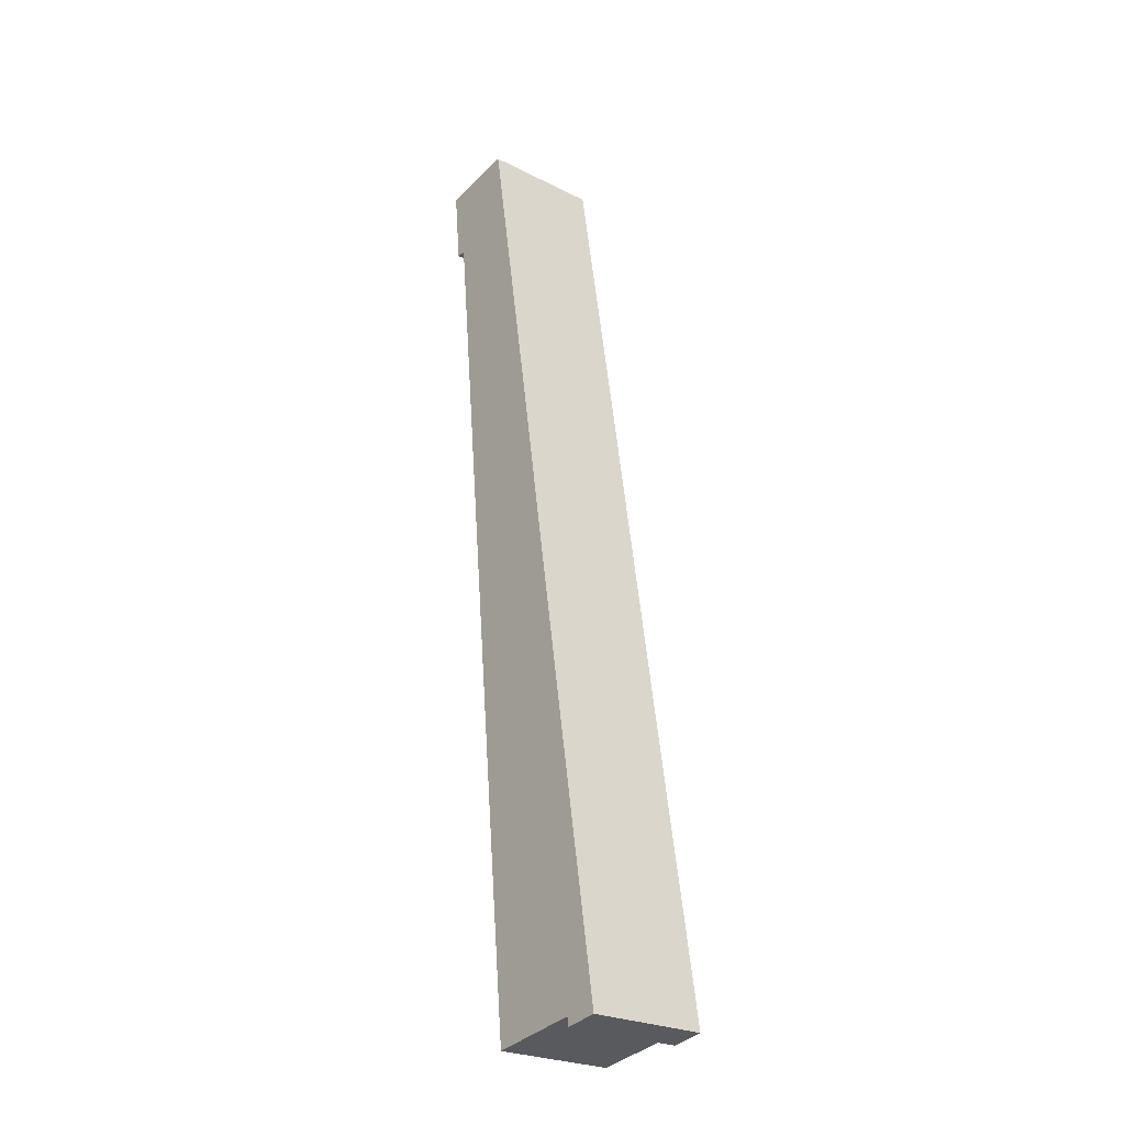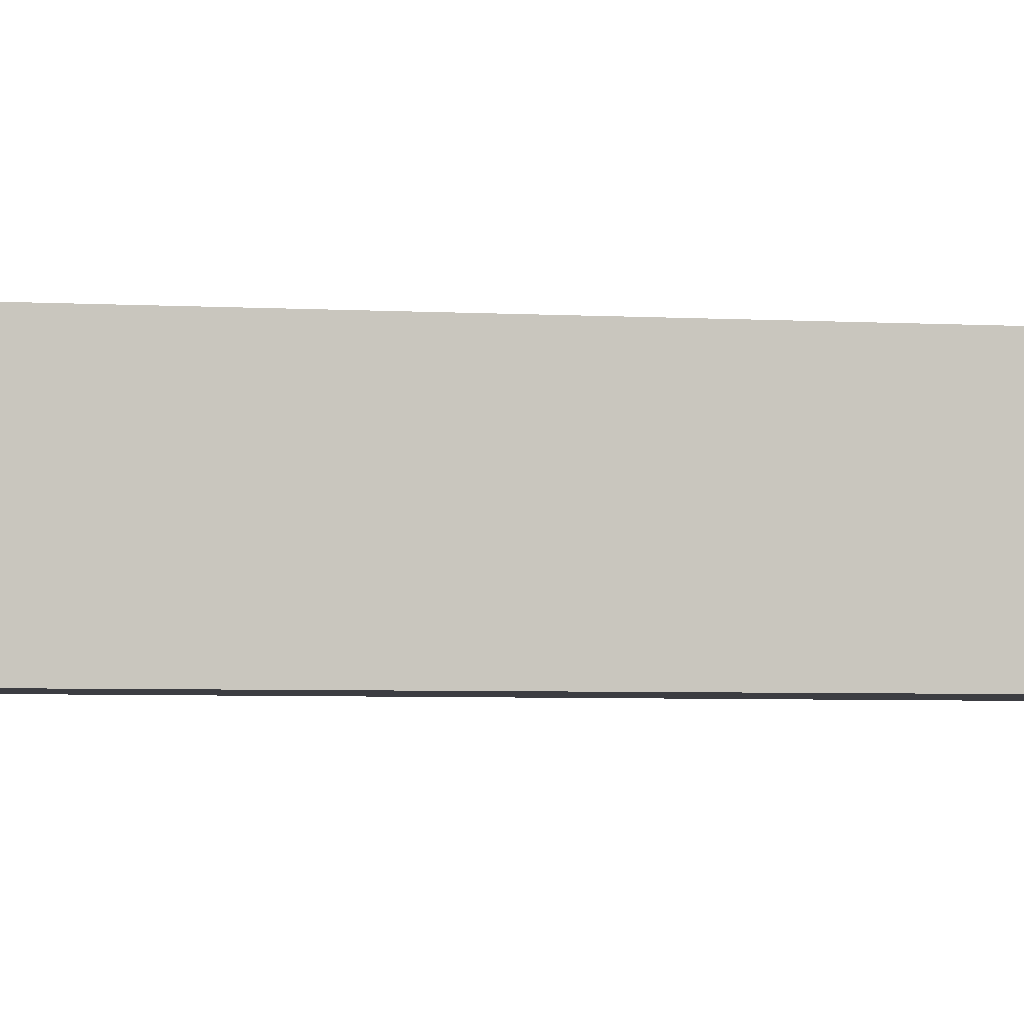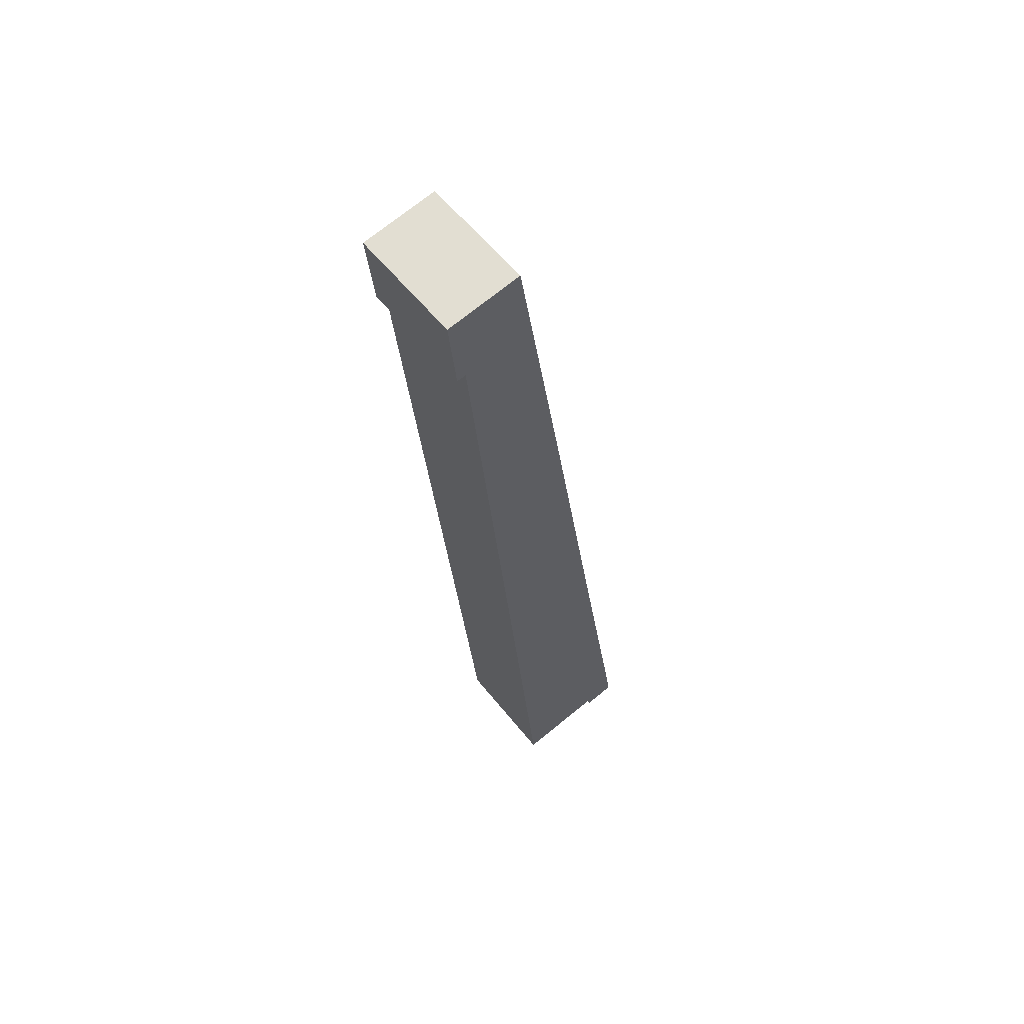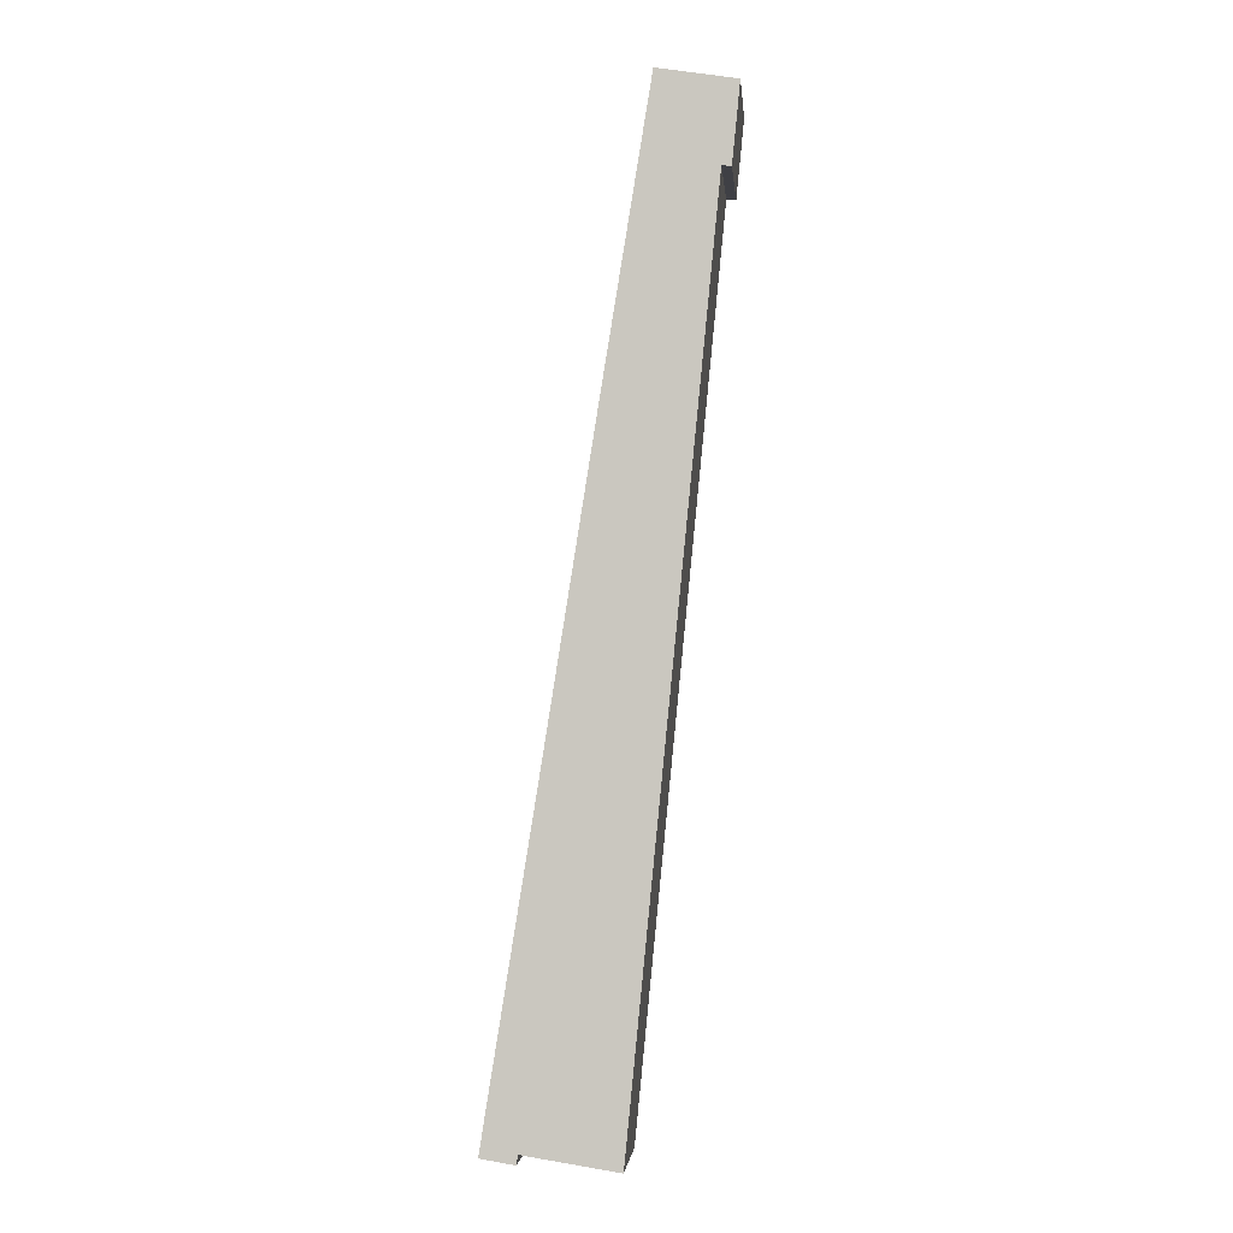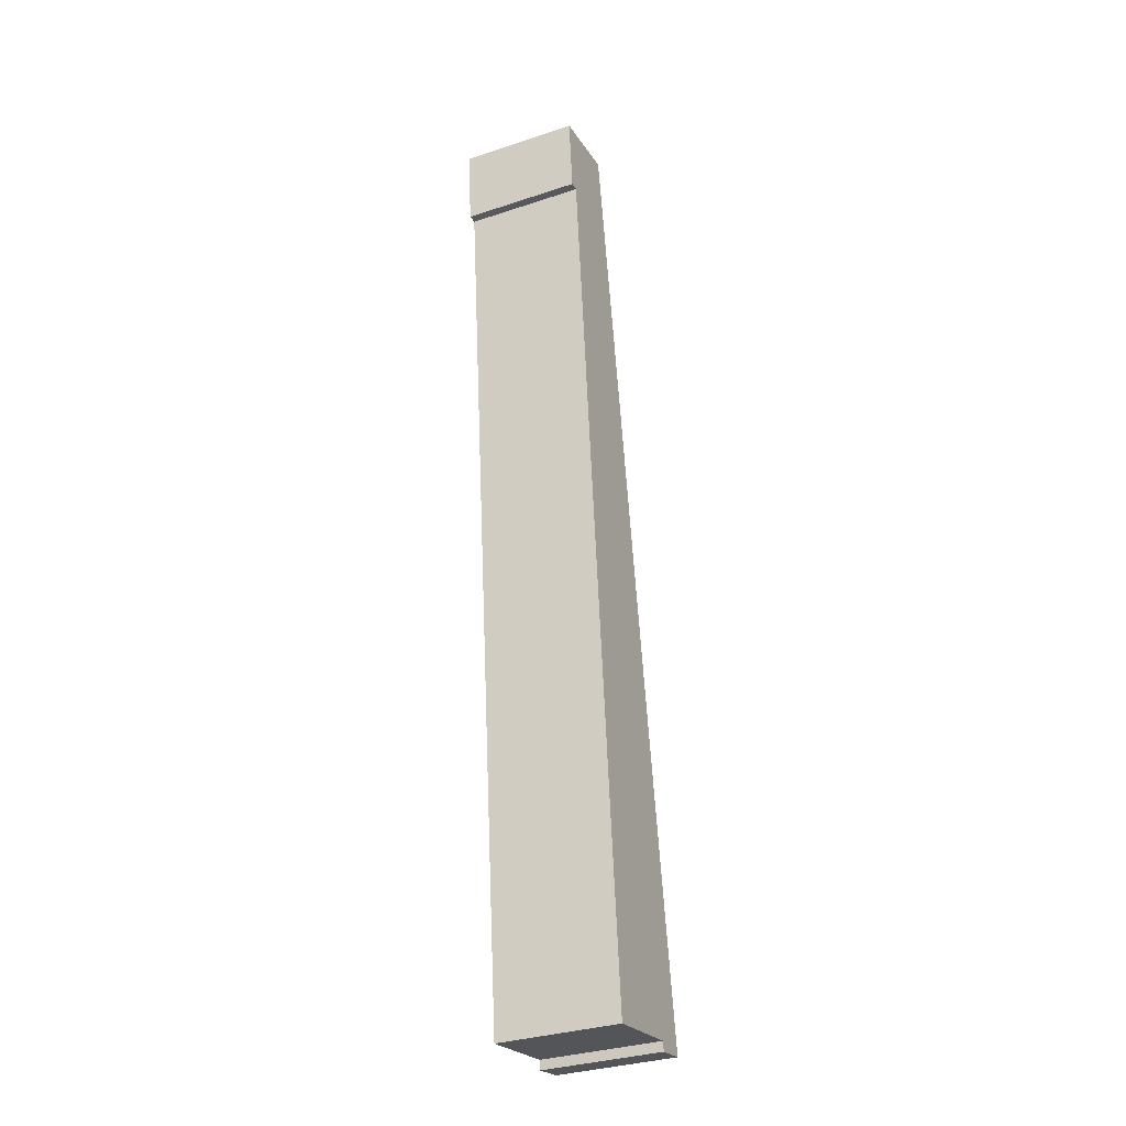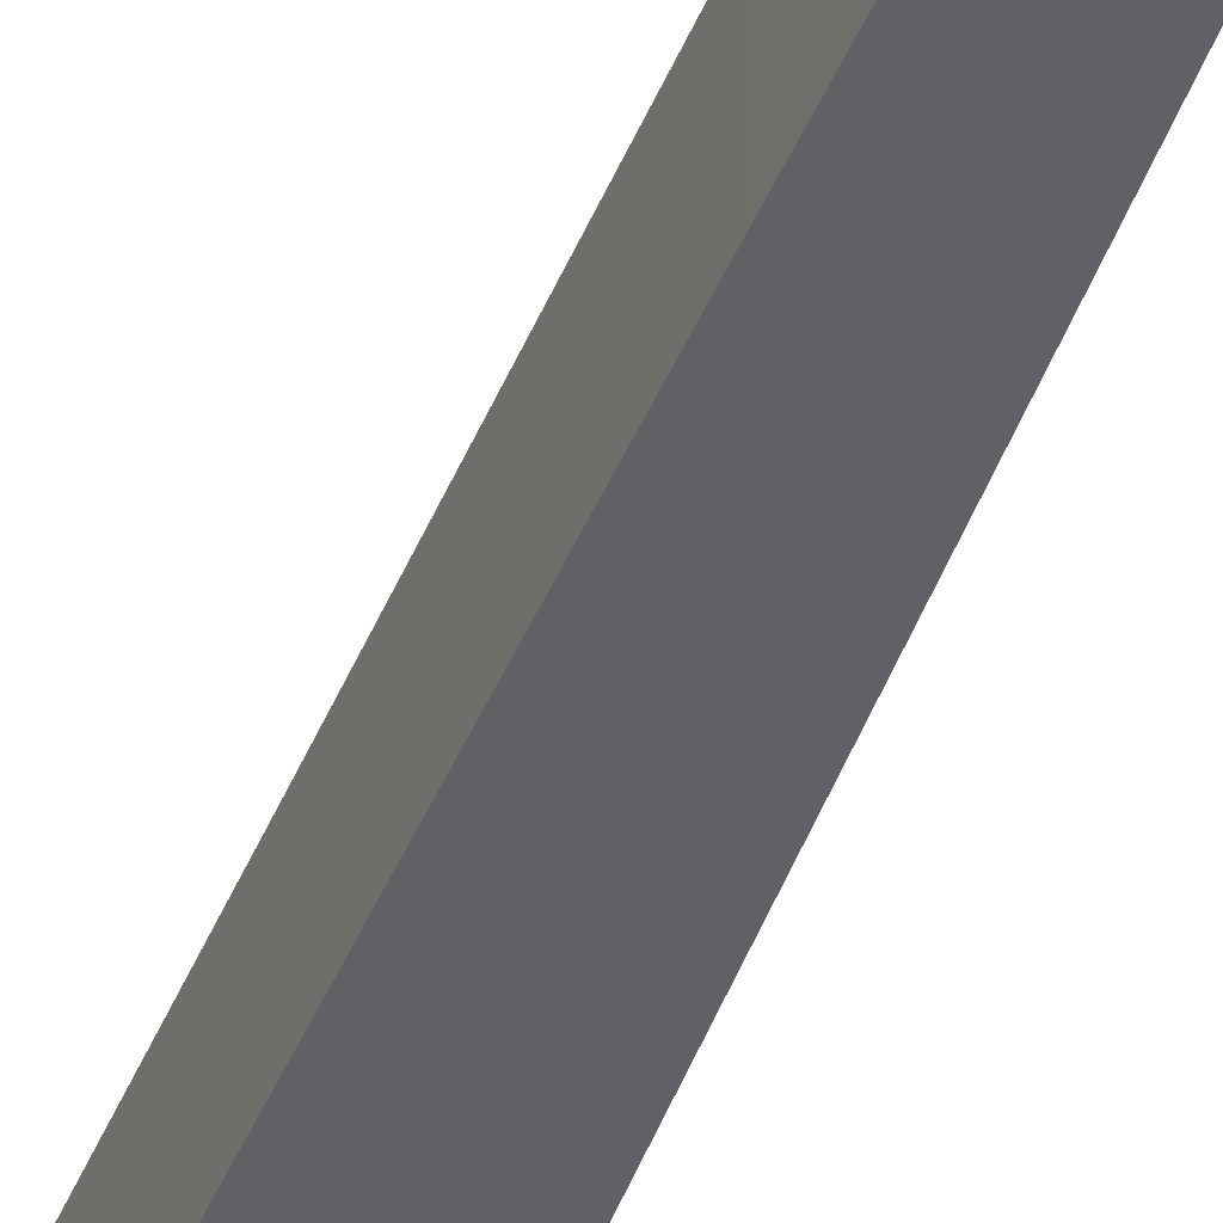
<metadata>
{"format":"obj","ext":"obj","renderer":"f3d","projection":"perspective","resolution":1024,"background":"white","views":[{"elev":-25.4,"azim":-128.9,"up":"+Z"},{"elev":-2.9,"azim":79.9,"up":"+Y"},{"elev":57.9,"azim":141.8,"up":"+Z"},{"elev":-3.4,"azim":5.0,"up":"+Z"},{"elev":-33.2,"azim":114.5,"up":"+Z"},{"elev":-46.8,"azim":-13.3,"up":"+Y"}]}
</metadata>
<code>
v  0 16.8 1.029e-15
v  4.883 16.8 0.524
v  4.671 16.8 -0.78
v  0.979 16.8 6.269
v  15.11 16.8 -1.086
v  21.87 16.8 39.74
v  17.79 16.8 -1.509
v  7.29 16.8 45.61
v  22.23 16.8 43.38
v  27.34 16.8 95.17
v  7.696 16.8 48.17
v  14.82 16.8 93.18
v  21.52 16.8 134.6
v  28.22 16.8 104.1
v  30 16.8 122.1
v  31.31 16.8 122
v  32.39 16.8 132.9
v  32.4 16.8 133
v  21.54 16.8 134.7
v  4.671 4.776e-17 -0.78
v  0 0 0
v  31.31 -7.47e-15 122
v  30 -7.477e-15 122.1
v  17.79 9.24e-17 -1.509
v  4.883 -3.209e-17 0.524
v  15.11 6.65e-17 -1.086
v  0.979 -3.839e-16 6.269
v  7.29 -2.793e-15 45.61
v  7.696 -2.95e-15 48.17
v  14.82 -5.706e-15 93.18
v  21.52 -8.239e-15 134.6
v  21.54 -8.248e-15 134.7
v  32.4 -8.143e-15 133
v  32.39 -8.138e-15 132.9
v  28.22 -6.373e-15 104.1
v  27.34 -5.828e-15 95.17
v  22.23 -2.656e-15 43.38
v  21.87 -2.433e-15 39.74
g defaultobject
f 1 2 3
f 2 1 4
f 5 6 7
f 6 5 2
f 6 2 4
f 6 4 8
f 6 8 9
f 9 8 10
f 10 8 11
f 10 11 12
f 10 12 13
f 10 13 14
f 14 13 15
f 15 13 16
f 16 13 17
f 17 13 18
f 18 13 19
f 20 1 3
f 1 20 21
f 22 15 16
f 15 22 23
f 24 5 7
f 5 24 2
f 2 24 25
f 25 24 26
f 21 4 1
f 4 21 27
f 4 27 8
f 8 27 28
f 8 28 11
f 11 28 12
f 12 28 29
f 12 29 30
f 12 30 13
f 13 30 31
f 13 31 19
f 19 31 32
f 32 18 19
f 18 32 33
f 33 17 18
f 17 33 16
f 16 33 22
f 22 33 34
f 23 14 15
f 14 23 35
f 14 35 10
f 10 35 36
f 10 36 9
f 9 36 37
f 9 37 6
f 6 37 38
f 6 38 7
f 7 38 24
f 25 3 2
f 3 25 20
f 21 25 27
f 25 21 20
f 31 33 32
f 33 31 30
f 33 30 34
f 34 30 23
f 34 23 22
f 23 30 35
f 35 30 36
f 36 30 37
f 37 30 29
f 37 29 28
f 37 28 27
f 37 27 38
f 38 27 24
f 24 27 26
f 26 27 25

</code>
